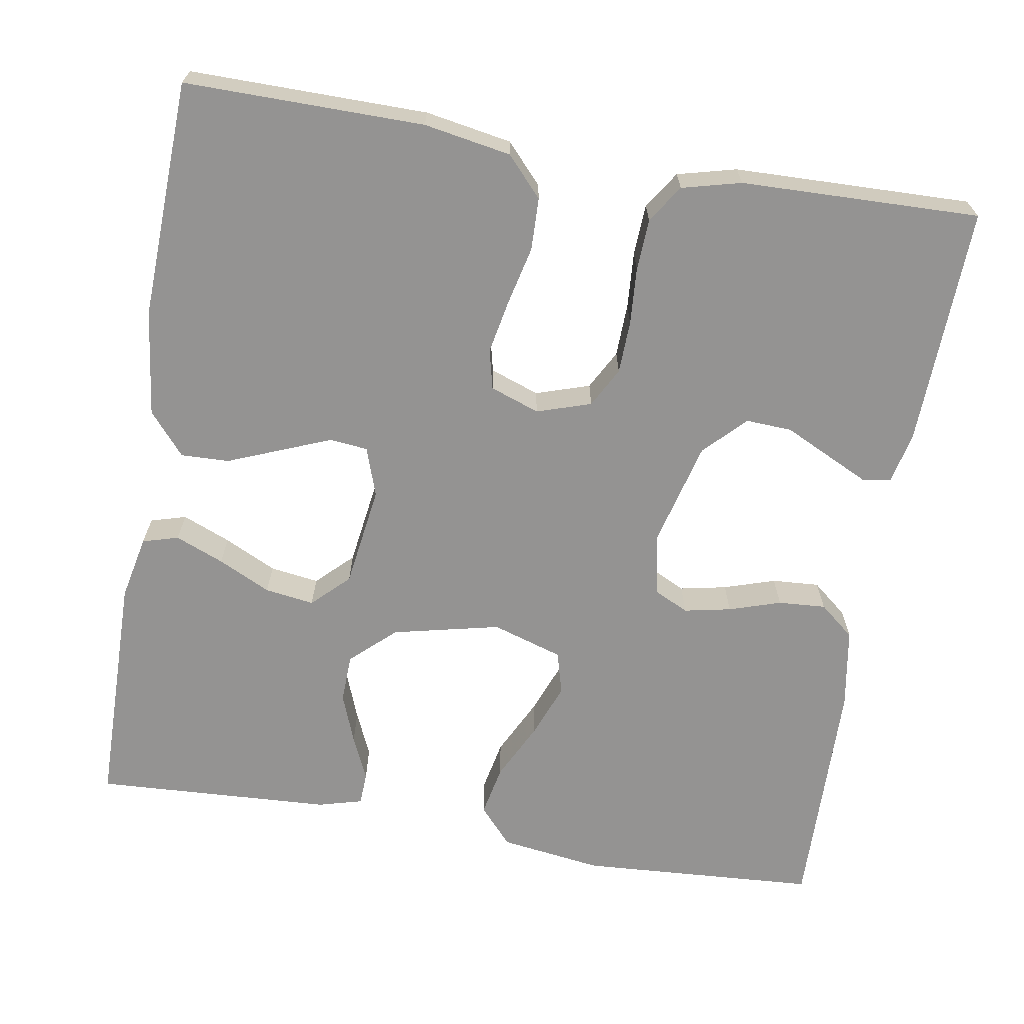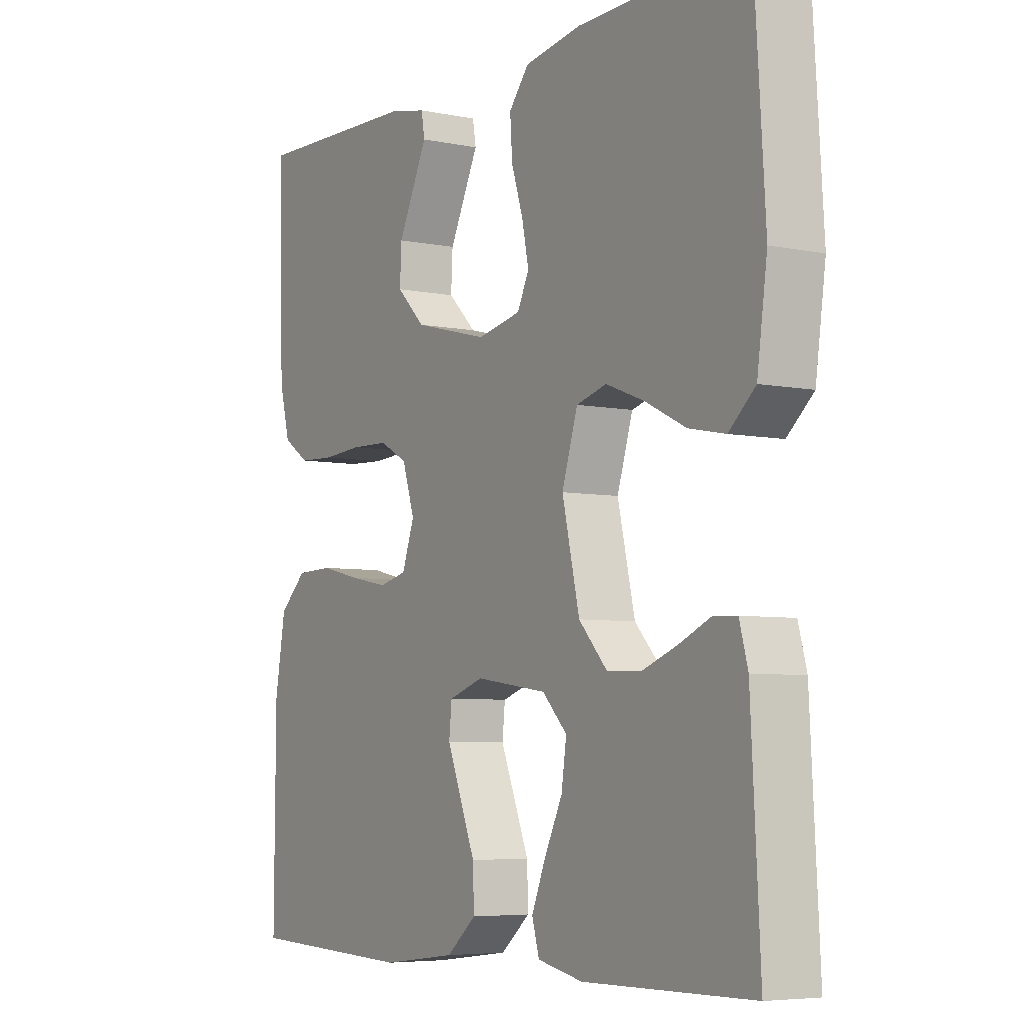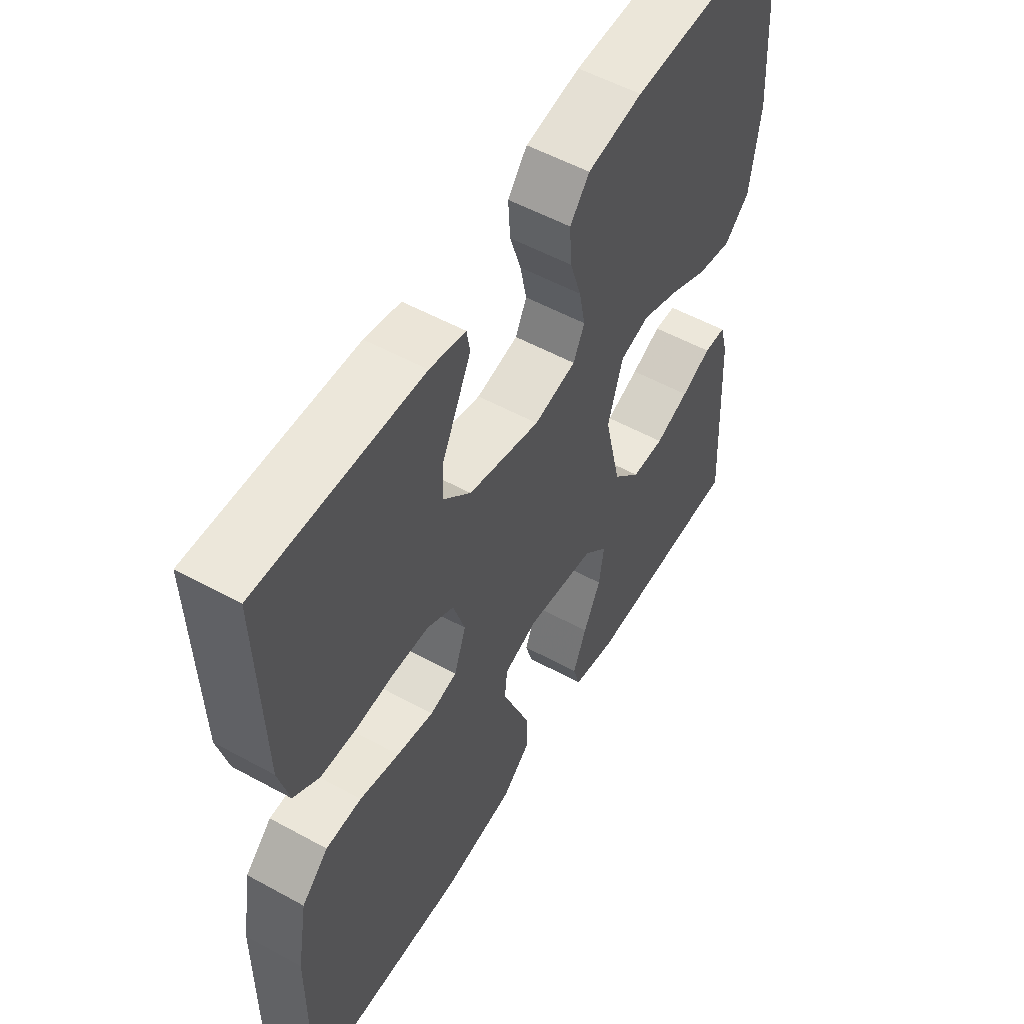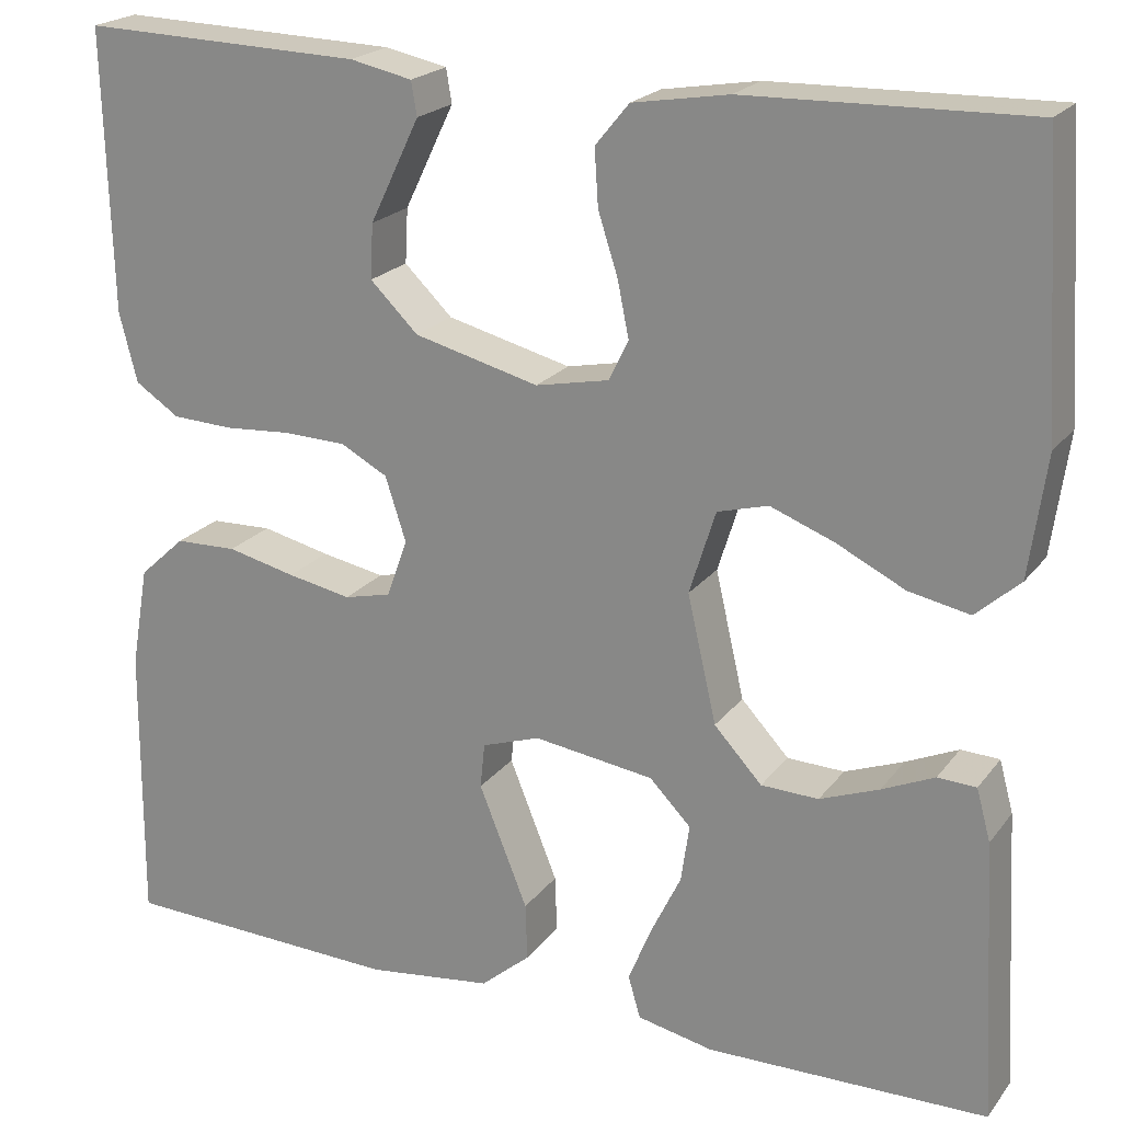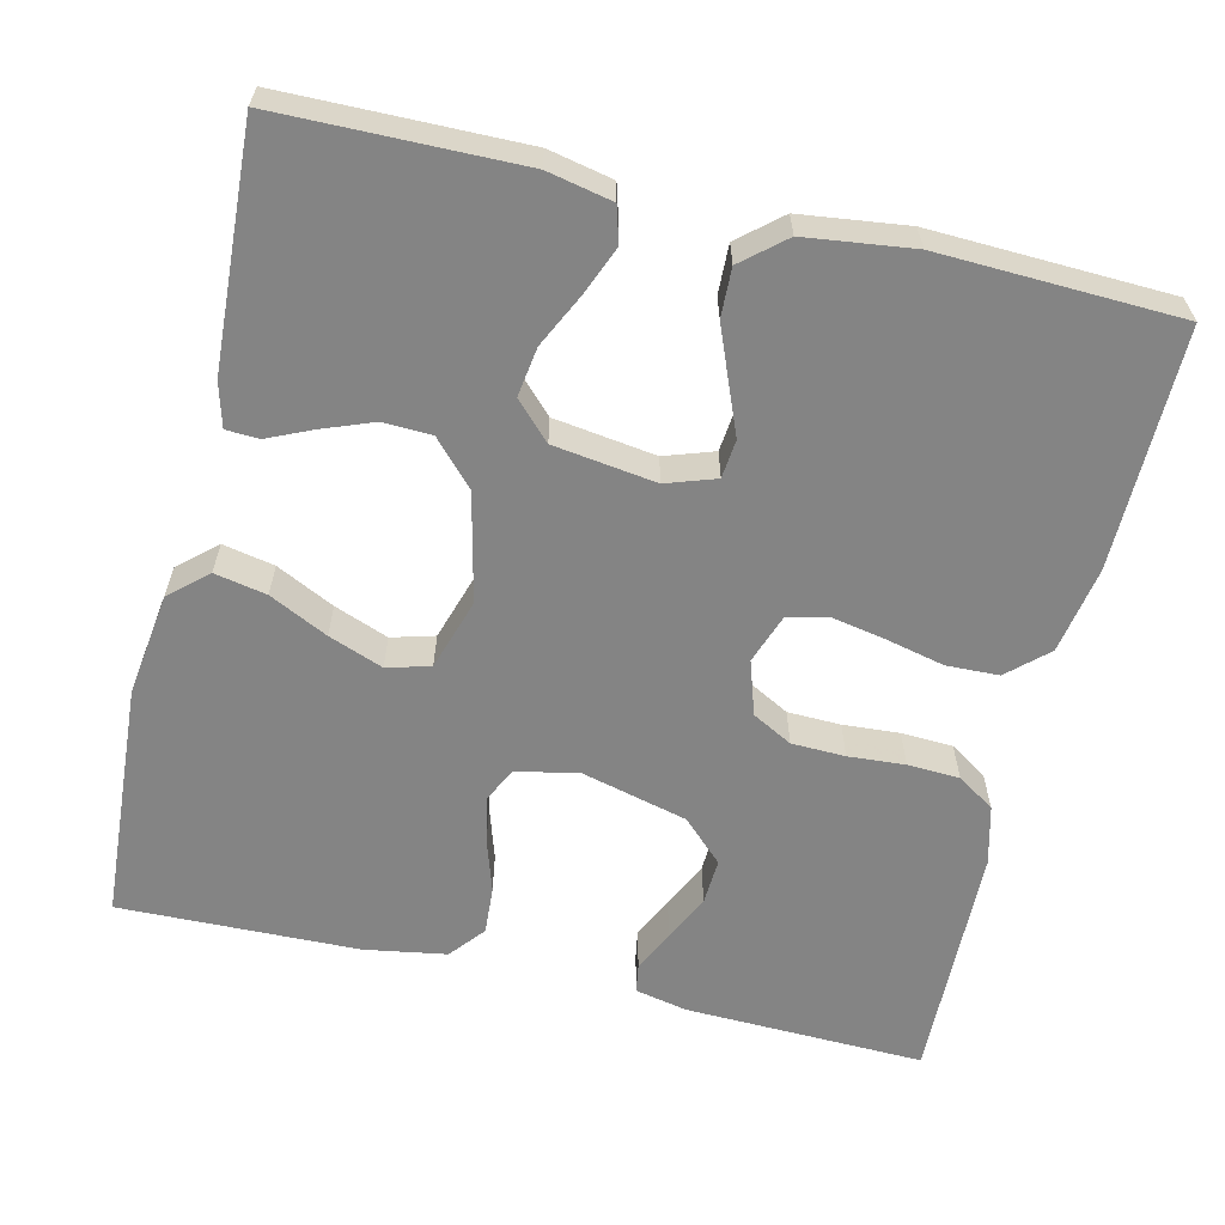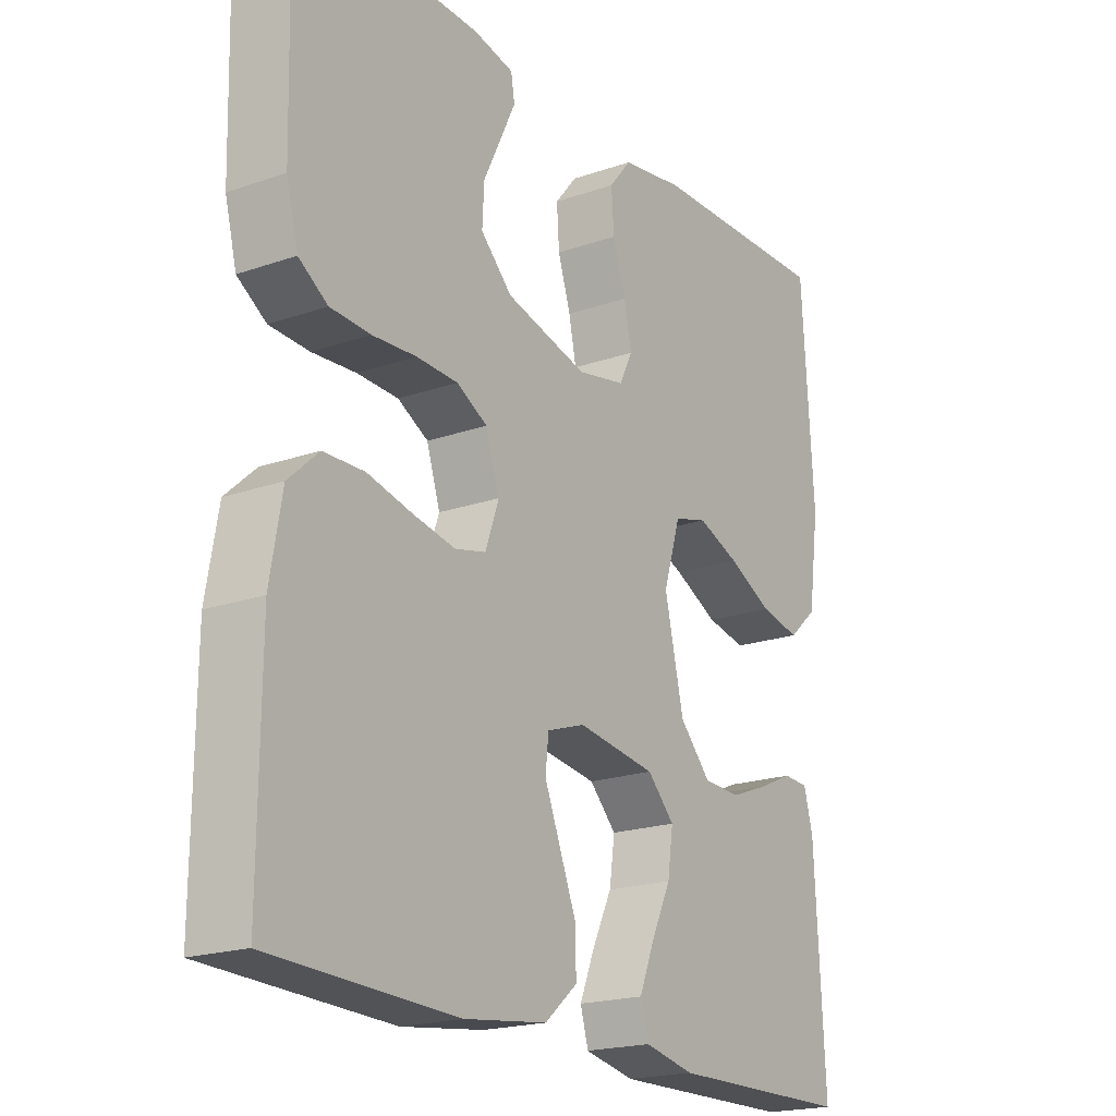
<metadata>
{"format":"obj","ext":"obj","renderer":"f3d","projection":"perspective","resolution":1024,"background":"white","views":[{"elev":-66.8,"azim":-99.6,"up":"+Y"},{"elev":-5.8,"azim":58.1,"up":"+Z"},{"elev":54.3,"azim":-59.8,"up":"+Z"},{"elev":21.1,"azim":26.5,"up":"+Z"},{"elev":-61.4,"azim":166.7,"up":"+Y"},{"elev":-19.9,"azim":-57.3,"up":"+Z"}]}
</metadata>
<code>
v 0.5 0.07 0.5
v 0.519 0.07 0.2
v 0.501 0.07 0.071
v 0.454 0.07 0.029
v 0.389 0.07 0.042
v 0.316 0.07 0.078
v 0.248 0.07 0.104
v 0.194 0.07 0.089
v 0.166 0.07 0
v 0.197 0.07 -0.135
v 0.248 0.07 -0.19
v 0.309 0.07 -0.192
v 0.372 0.07 -0.168
v 0.428 0.07 -0.143
v 0.469 0.07 -0.145
v 0.484 0.07 -0.2
v 0.5 0.07 -0.5
v 0.2 0.07 -0.504
v 0.119 0.07 -0.487
v 0.106 0.07 -0.442
v 0.131 0.07 -0.381
v 0.163 0.07 -0.315
v 0.172 0.07 -0.253
v 0.128 0.07 -0.208
v 0 0.07 -0.19
v -0.062 0.07 -0.211
v -0.067 0.07 -0.259
v -0.042 0.07 -0.321
v -0.015 0.07 -0.388
v -0.013 0.07 -0.449
v -0.066 0.07 -0.494
v -0.2 0.07 -0.511
v -0.5 0.07 -0.5
v -0.498 0.07 -0.2
v -0.479 0.07 -0.091
v -0.43 0.07 -0.046
v -0.364 0.07 -0.044
v -0.291 0.07 -0.061
v -0.223 0.07 -0.074
v -0.173 0.07 -0.062
v -0.151 0.07 0
v -0.173 0.07 0.068
v -0.223 0.07 0.095
v -0.29 0.07 0.097
v -0.361 0.07 0.092
v -0.426 0.07 0.095
v -0.473 0.07 0.126
v -0.492 0.07 0.2
v -0.5 0.07 0.5
v -0.2 0.07 0.491
v -0.134 0.07 0.477
v -0.128 0.07 0.441
v -0.153 0.07 0.389
v -0.181 0.07 0.331
v -0.184 0.07 0.273
v -0.133 0.07 0.223
v 0 0.07 0.189
v 0.078 0.07 0.205
v 0.099 0.07 0.248
v 0.087 0.07 0.307
v 0.066 0.07 0.372
v 0.062 0.07 0.432
v 0.098 0.07 0.476
v 0.2 0.07 0.493
v 0.5 0 0.5
v 0.519 0 0.2
v 0.501 0 0.071
v 0.454 0 0.029
v 0.389 0 0.042
v 0.316 0 0.078
v 0.248 0 0.104
v 0.194 0 0.089
v 0.166 0 0
v 0.197 0 -0.135
v 0.248 0 -0.19
v 0.309 0 -0.192
v 0.372 0 -0.168
v 0.428 0 -0.143
v 0.469 0 -0.145
v 0.484 0 -0.2
v 0.5 0 -0.5
v 0.2 0 -0.504
v 0.119 0 -0.487
v 0.106 0 -0.442
v 0.131 0 -0.381
v 0.163 0 -0.315
v 0.172 0 -0.253
v 0.128 0 -0.208
v 0 0 -0.19
v -0.062 0 -0.211
v -0.067 0 -0.259
v -0.042 0 -0.321
v -0.015 0 -0.388
v -0.013 0 -0.449
v -0.066 0 -0.494
v -0.2 0 -0.511
v -0.5 0 -0.5
v -0.498 0 -0.2
v -0.479 0 -0.091
v -0.43 0 -0.046
v -0.364 0 -0.044
v -0.291 0 -0.061
v -0.223 0 -0.074
v -0.173 0 -0.062
v -0.151 0 0
v -0.173 0 0.068
v -0.223 0 0.095
v -0.29 0 0.097
v -0.361 0 0.092
v -0.426 0 0.095
v -0.473 0 0.126
v -0.492 0 0.2
v -0.5 0 0.5
v -0.2 0 0.491
v -0.134 0 0.477
v -0.128 0 0.441
v -0.153 0 0.389
v -0.181 0 0.331
v -0.184 0 0.273
v -0.133 0 0.223
v 0 0 0.189
v 0.078 0 0.205
v 0.099 0 0.248
v 0.087 0 0.307
v 0.066 0 0.372
v 0.062 0 0.432
v 0.098 0 0.476
v 0.2 0 0.493
f 4 5 6
f 3 4 6
f 2 3 6
f 1 2 6
f 64 1 6
f 63 64 6
f 62 63 6
f 61 62 6
f 60 61 6
f 59 60 6 7
f 58 59 7 8
f 57 58 8 9
f 56 57 9 10
f 55 56 10
f 52 53 54
f 51 52 54
f 50 51 54
f 49 50 54
f 48 49 54
f 47 48 54
f 46 47 54
f 45 46 54
f 44 45 54 55
f 43 44 55
f 42 43 55
f 55 10 11
f 42 55 11
f 41 42 11
f 36 37 38
f 35 36 38
f 34 35 38
f 33 34 38
f 32 33 38
f 31 32 38
f 30 31 38
f 29 30 38
f 28 29 38
f 27 28 38
f 26 27 38 39
f 25 26 39 40
f 20 21 22
f 19 20 22
f 18 19 22
f 17 18 22
f 16 17 22
f 15 16 22
f 14 15 22
f 13 14 22
f 12 13 22 23
f 11 12 23 24
f 25 40 41
f 24 25 41
f 11 24 41
f 70 69 68
f 70 68 67
f 70 67 66
f 70 66 65
f 70 65 128
f 70 128 127
f 70 127 126
f 70 126 125
f 70 125 124
f 71 70 124 123
f 72 71 123 122
f 73 72 122 121
f 74 73 121 120
f 74 120 119
f 118 117 116
f 118 116 115
f 118 115 114
f 118 114 113
f 118 113 112
f 118 112 111
f 118 111 110
f 118 110 109
f 119 118 109 108
f 119 108 107
f 119 107 106
f 75 74 119
f 75 119 106
f 75 106 105
f 102 101 100
f 102 100 99
f 102 99 98
f 102 98 97
f 102 97 96
f 102 96 95
f 102 95 94
f 102 94 93
f 102 93 92
f 102 92 91
f 103 102 91 90
f 104 103 90 89
f 86 85 84
f 86 84 83
f 86 83 82
f 86 82 81
f 86 81 80
f 86 80 79
f 86 79 78
f 86 78 77
f 87 86 77 76
f 88 87 76 75
f 105 104 89
f 105 89 88
f 105 88 75
f 1 65 66 2
f 2 66 67 3
f 3 67 68 4
f 4 68 69 5
f 5 69 70 6
f 6 70 71 7
f 7 71 72 8
f 8 72 73 9
f 9 73 74 10
f 10 74 75 11
f 11 75 76 12
f 12 76 77 13
f 13 77 78 14
f 14 78 79 15
f 15 79 80 16
f 16 80 81 17
f 17 81 82 18
f 18 82 83 19
f 19 83 84 20
f 20 84 85 21
f 21 85 86 22
f 22 86 87 23
f 23 87 88 24
f 24 88 89 25
f 25 89 90 26
f 26 90 91 27
f 27 91 92 28
f 28 92 93 29
f 29 93 94 30
f 30 94 95 31
f 31 95 96 32
f 32 96 97 33
f 33 97 98 34
f 34 98 99 35
f 35 99 100 36
f 36 100 101 37
f 37 101 102 38
f 38 102 103 39
f 39 103 104 40
f 40 104 105 41
f 41 105 106 42
f 42 106 107 43
f 43 107 108 44
f 44 108 109 45
f 45 109 110 46
f 46 110 111 47
f 47 111 112 48
f 48 112 113 49
f 49 113 114 50
f 50 114 115 51
f 51 115 116 52
f 52 116 117 53
f 53 117 118 54
f 54 118 119 55
f 55 119 120 56
f 56 120 121 57
f 57 121 122 58
f 58 122 123 59
f 59 123 124 60
f 60 124 125 61
f 61 125 126 62
f 62 126 127 63
f 63 127 128 64
f 64 128 65 1

</code>
